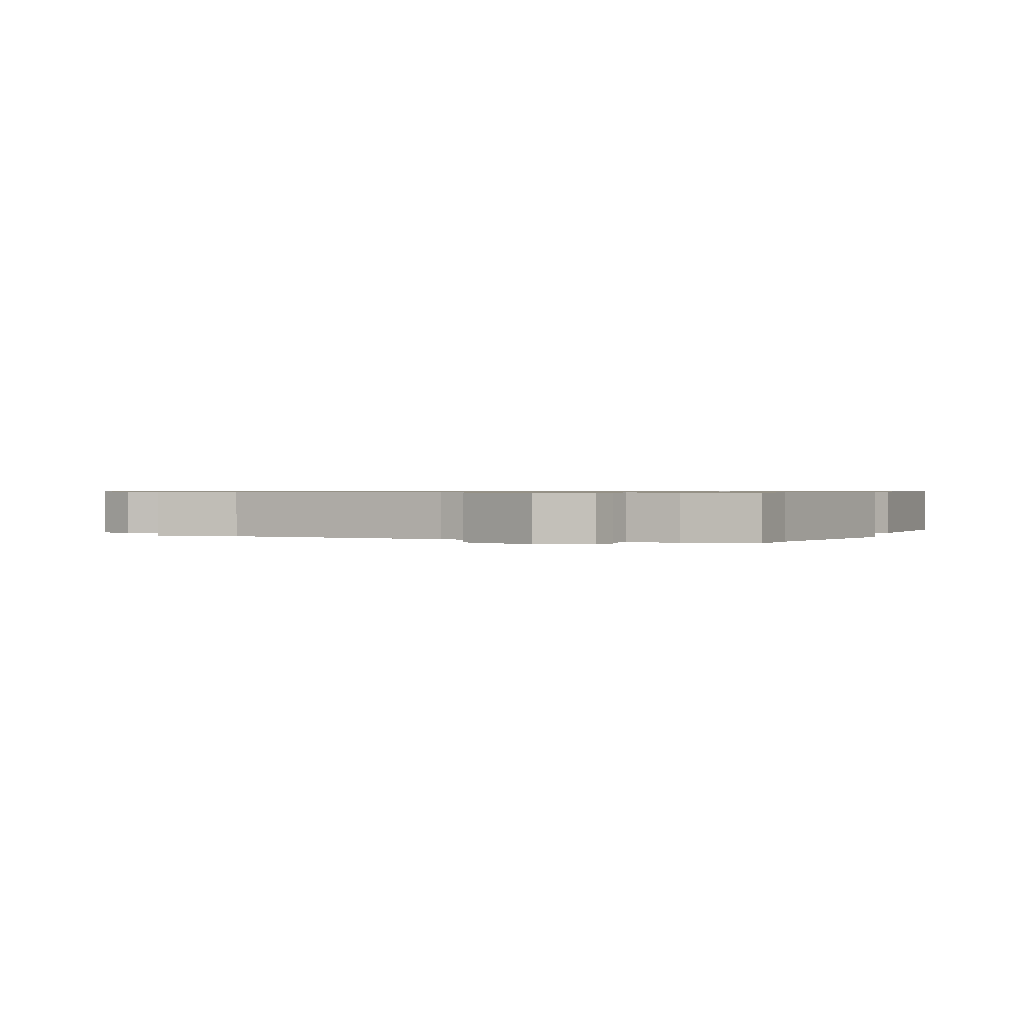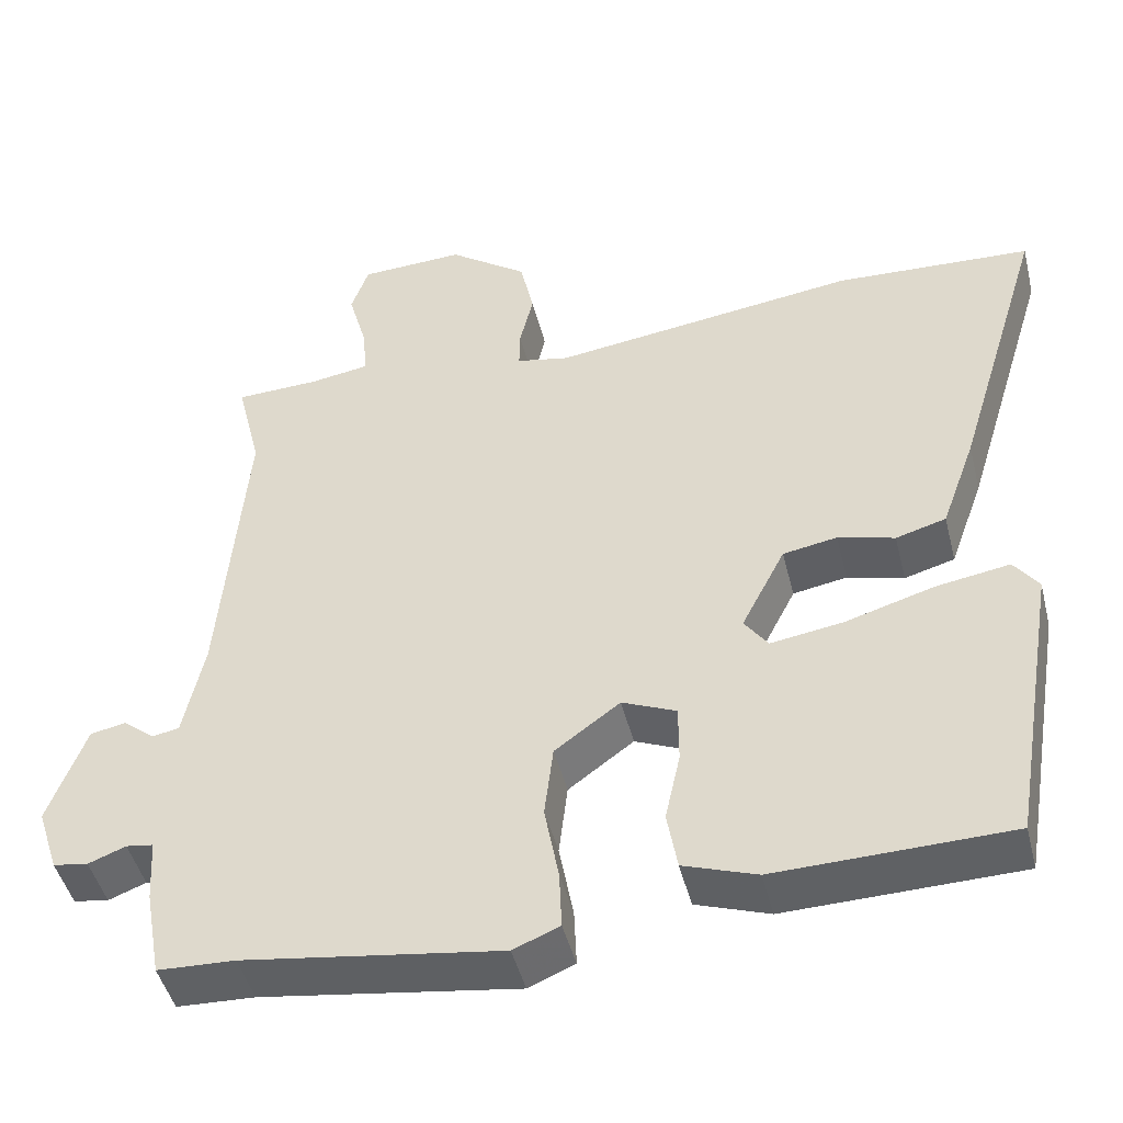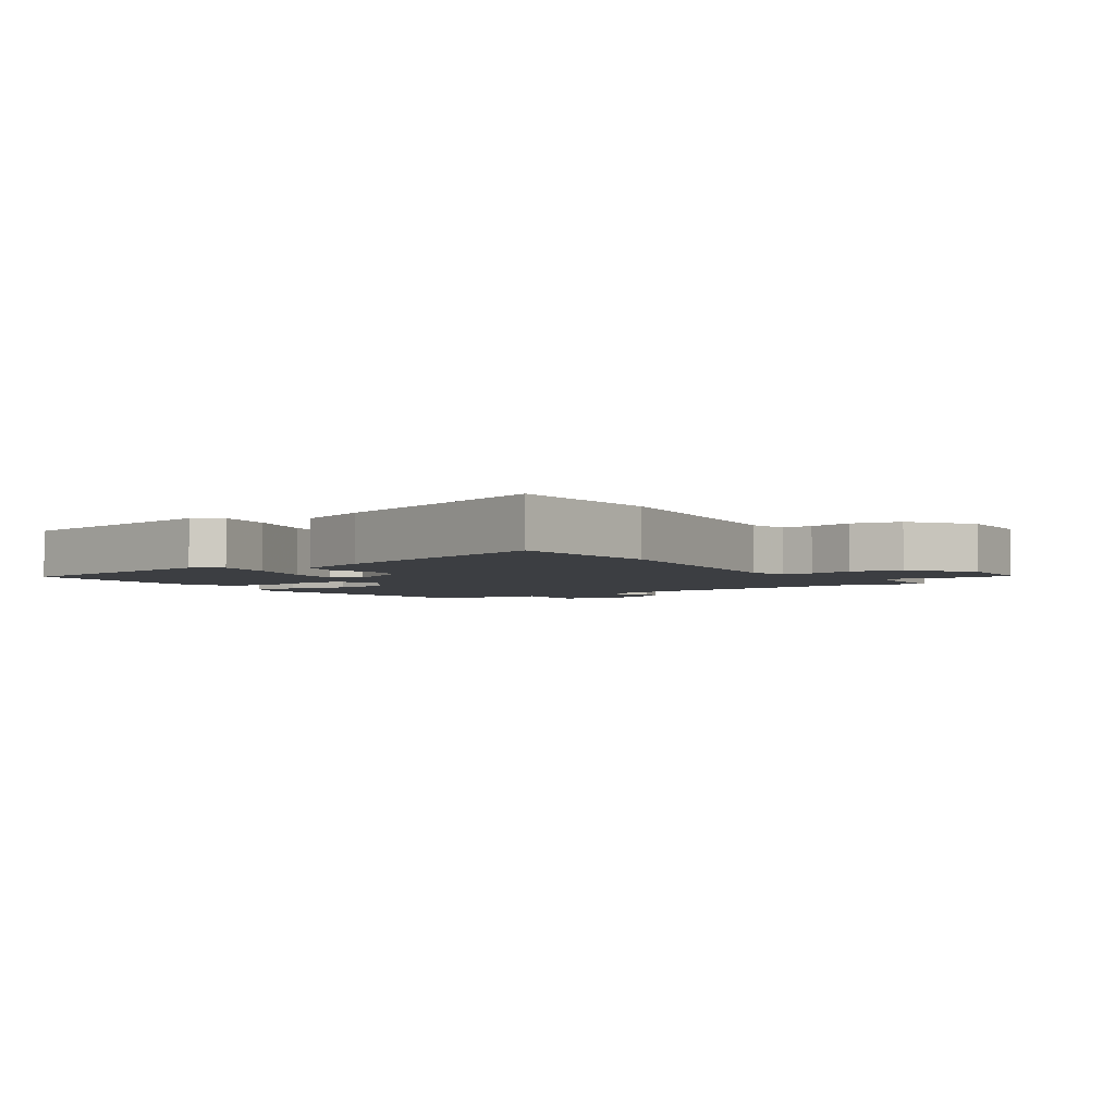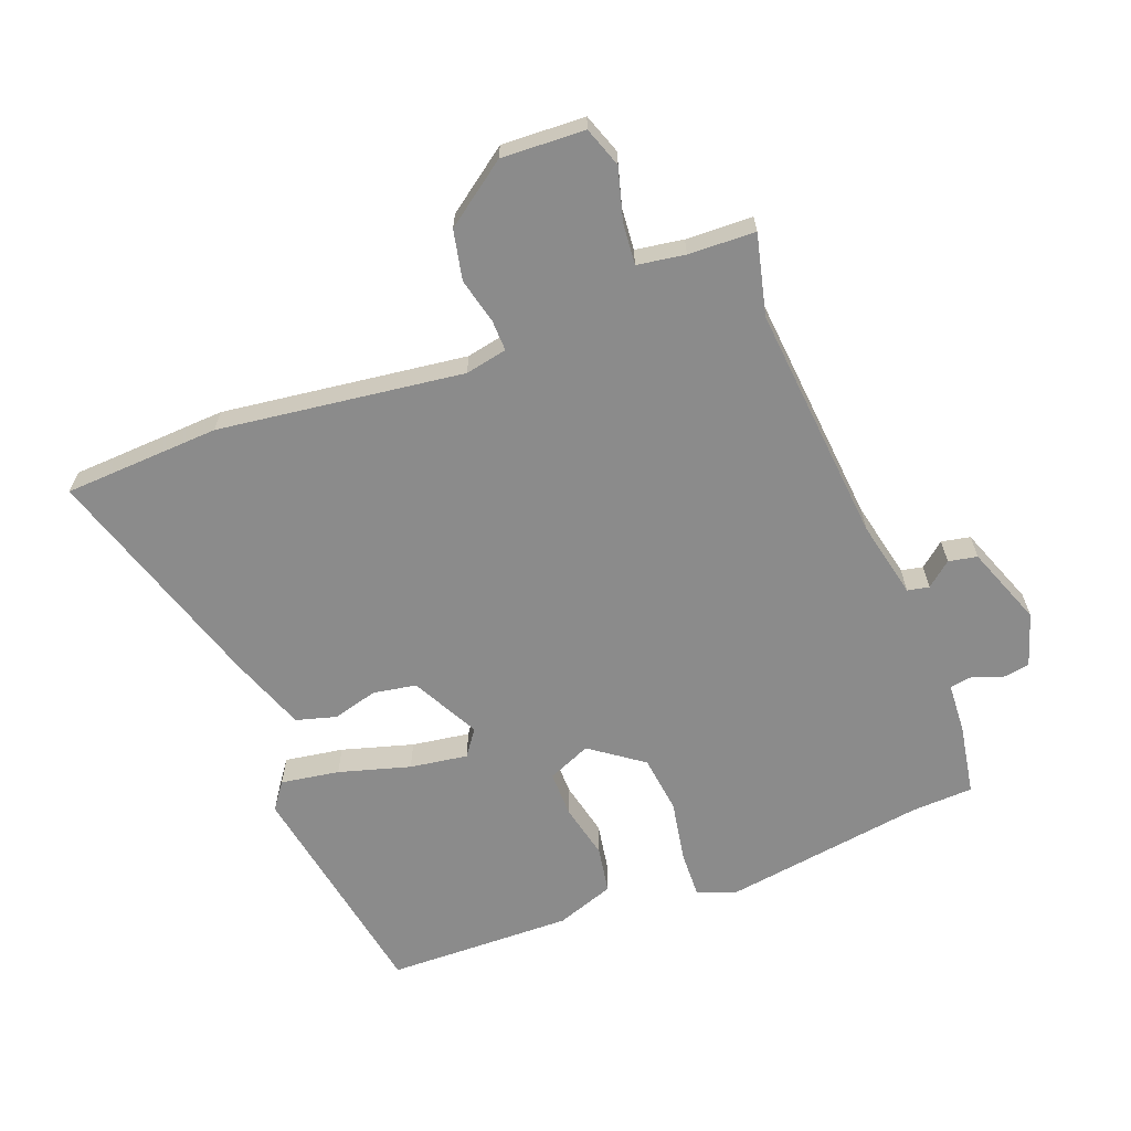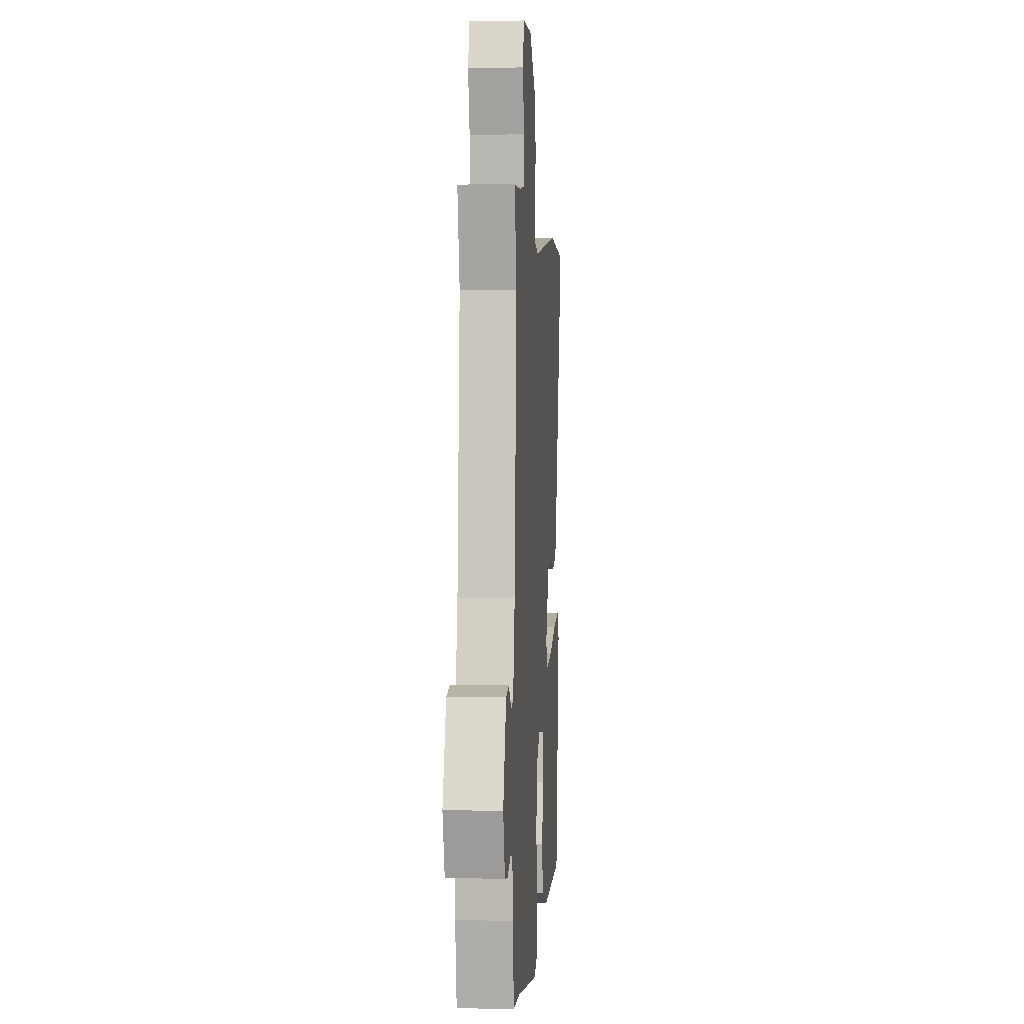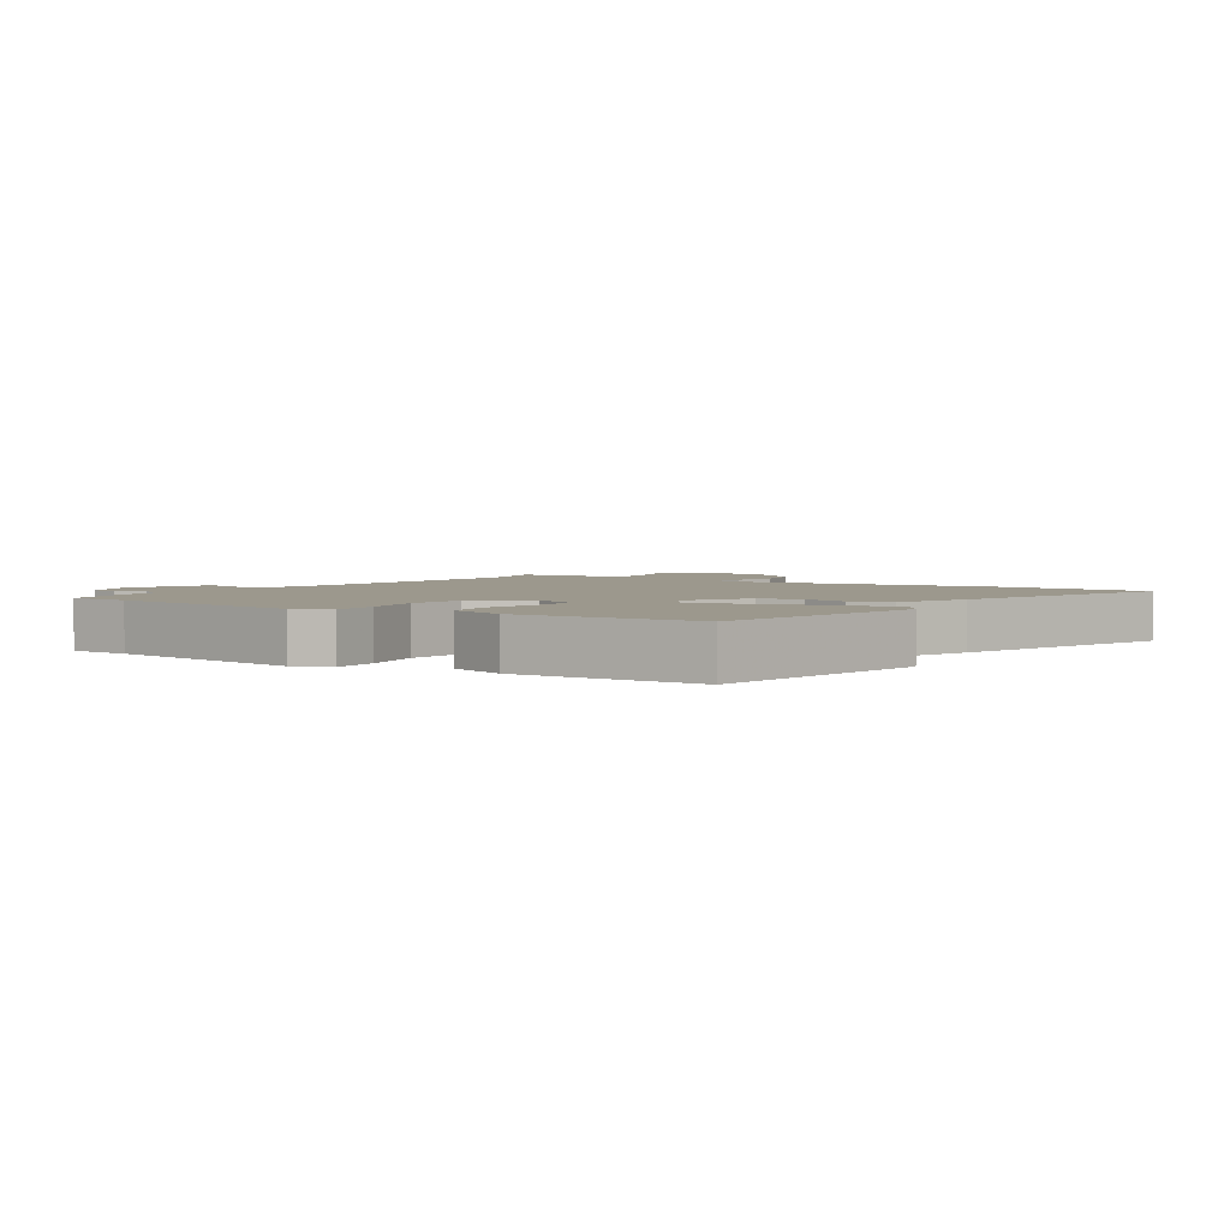
<metadata>
{"format":"obj","ext":"obj","renderer":"f3d","projection":"perspective","resolution":1024,"background":"white","views":[{"elev":0.7,"azim":114.5,"up":"+Y"},{"elev":-46.3,"azim":-166.1,"up":"+Z"},{"elev":-3.3,"azim":-55.1,"up":"+Y"},{"elev":-63.9,"azim":21.2,"up":"+Y"},{"elev":1.7,"azim":94.0,"up":"+Z"},{"elev":3.1,"azim":-146.2,"up":"+Y"}]}
</metadata>
<code>
v 0.501 0.07 0.505
v 0.47 0.07 0.379
v 0.502 0.07 0.002
v 0.528 0.07 -0.12
v 0.562 0.07 -0.127
v 0.601 0.07 -0.095
v 0.646 0.07 -0.104
v 0.693 0.07 -0.23
v 0.666 0.07 -0.313
v 0.622 0.07 -0.32
v 0.575 0.07 -0.302
v 0.541 0.07 -0.307
v 0.536 0.07 -0.387
v 0.516 0.07 -0.499
v 0.419 0.07 -0.503
v 0.097 0.07 -0.55
v 0.039 0.07 -0.526
v 0.042 0.07 -0.453
v 0.06 0.07 -0.356
v 0.049 0.07 -0.264
v -0.033 0.07 -0.204
v -0.101 0.07 -0.233
v -0.101 0.07 -0.306
v -0.082 0.07 -0.393
v -0.095 0.07 -0.467
v -0.187 0.07 -0.499
v -0.48 0.07 -0.492
v -0.541 0.07 -0.129
v -0.51 0.07 -0.087
v -0.418 0.07 -0.102
v -0.306 0.07 -0.135
v -0.215 0.07 -0.149
v -0.185 0.07 -0.108
v -0.24 0.07 -0.001
v -0.308 0.07 0.011
v -0.379 0.07 -0.008
v -0.442 0.07 0.01
v -0.485 0.07 0.129
v -0.597 0.07 0.495
v -0.351 0.07 0.507
v 0.033 0.07 0.455
v 0.099 0.07 0.468
v 0.098 0.07 0.517
v 0.081 0.07 0.588
v 0.098 0.07 0.666
v 0.197 0.07 0.737
v 0.328 0.07 0.731
v 0.35 0.07 0.668
v 0.327 0.07 0.586
v 0.321 0.07 0.521
v 0.396 0.07 0.509
v 0.501 0 0.505
v 0.47 0 0.379
v 0.502 0 0.002
v 0.528 0 -0.12
v 0.562 0 -0.127
v 0.601 0 -0.095
v 0.646 0 -0.104
v 0.693 0 -0.23
v 0.666 0 -0.313
v 0.622 0 -0.32
v 0.575 0 -0.302
v 0.541 0 -0.307
v 0.536 0 -0.387
v 0.516 0 -0.499
v 0.419 0 -0.503
v 0.097 0 -0.55
v 0.039 0 -0.526
v 0.042 0 -0.453
v 0.06 0 -0.356
v 0.049 0 -0.264
v -0.033 0 -0.204
v -0.101 0 -0.233
v -0.101 0 -0.306
v -0.082 0 -0.393
v -0.095 0 -0.467
v -0.187 0 -0.499
v -0.48 0 -0.492
v -0.541 0 -0.129
v -0.51 0 -0.087
v -0.418 0 -0.102
v -0.306 0 -0.135
v -0.215 0 -0.149
v -0.185 0 -0.108
v -0.24 0 -0.001
v -0.308 0 0.011
v -0.379 0 -0.008
v -0.442 0 0.01
v -0.485 0 0.129
v -0.597 0 0.495
v -0.351 0 0.507
v 0.033 0 0.455
v 0.099 0 0.468
v 0.098 0 0.517
v 0.081 0 0.588
v 0.098 0 0.666
v 0.197 0 0.737
v 0.328 0 0.731
v 0.35 0 0.668
v 0.327 0 0.586
v 0.321 0 0.521
v 0.396 0 0.509
f 46 47 48 49
f 46 49 50
f 43 44 45 46
f 42 43 46 50
f 38 39 40 41
f 38 41 42
f 35 36 37 38
f 34 35 38 42
f 33 34 42 50
f 28 29 30 31
f 28 31 32
f 27 28 32
f 26 27 32
f 23 24 25 26
f 22 23 26 32
f 21 22 32 33
f 16 17 18 19
f 15 16 19 20
f 12 13 14 15
f 12 15 20 21
f 8 9 10 11
f 5 6 7 8
f 4 5 8 11
f 51 1 2
f 51 2 3
f 50 51 3
f 33 50 3 4
f 12 21 33
f 4 11 12 33
f 100 99 98 97
f 101 100 97
f 97 96 95 94
f 101 97 94 93
f 92 91 90 89
f 93 92 89
f 89 88 87 86
f 93 89 86 85
f 101 93 85 84
f 82 81 80 79
f 83 82 79
f 83 79 78
f 83 78 77
f 77 76 75 74
f 83 77 74 73
f 84 83 73 72
f 70 69 68 67
f 71 70 67 66
f 66 65 64 63
f 72 71 66 63
f 62 61 60 59
f 59 58 57 56
f 62 59 56 55
f 53 52 102
f 54 53 102
f 54 102 101
f 55 54 101 84
f 84 72 63
f 84 63 62 55
f 1 52 53 2
f 2 53 54 3
f 3 54 55 4
f 4 55 56 5
f 5 56 57 6
f 6 57 58 7
f 7 58 59 8
f 8 59 60 9
f 9 60 61 10
f 10 61 62 11
f 11 62 63 12
f 12 63 64 13
f 13 64 65 14
f 14 65 66 15
f 15 66 67 16
f 16 67 68 17
f 17 68 69 18
f 18 69 70 19
f 19 70 71 20
f 20 71 72 21
f 21 72 73 22
f 22 73 74 23
f 23 74 75 24
f 24 75 76 25
f 25 76 77 26
f 26 77 78 27
f 27 78 79 28
f 28 79 80 29
f 29 80 81 30
f 30 81 82 31
f 31 82 83 32
f 32 83 84 33
f 33 84 85 34
f 34 85 86 35
f 35 86 87 36
f 36 87 88 37
f 37 88 89 38
f 38 89 90 39
f 39 90 91 40
f 40 91 92 41
f 41 92 93 42
f 42 93 94 43
f 43 94 95 44
f 44 95 96 45
f 45 96 97 46
f 46 97 98 47
f 47 98 99 48
f 48 99 100 49
f 49 100 101 50
f 50 101 102 51
f 51 102 52 1

</code>
